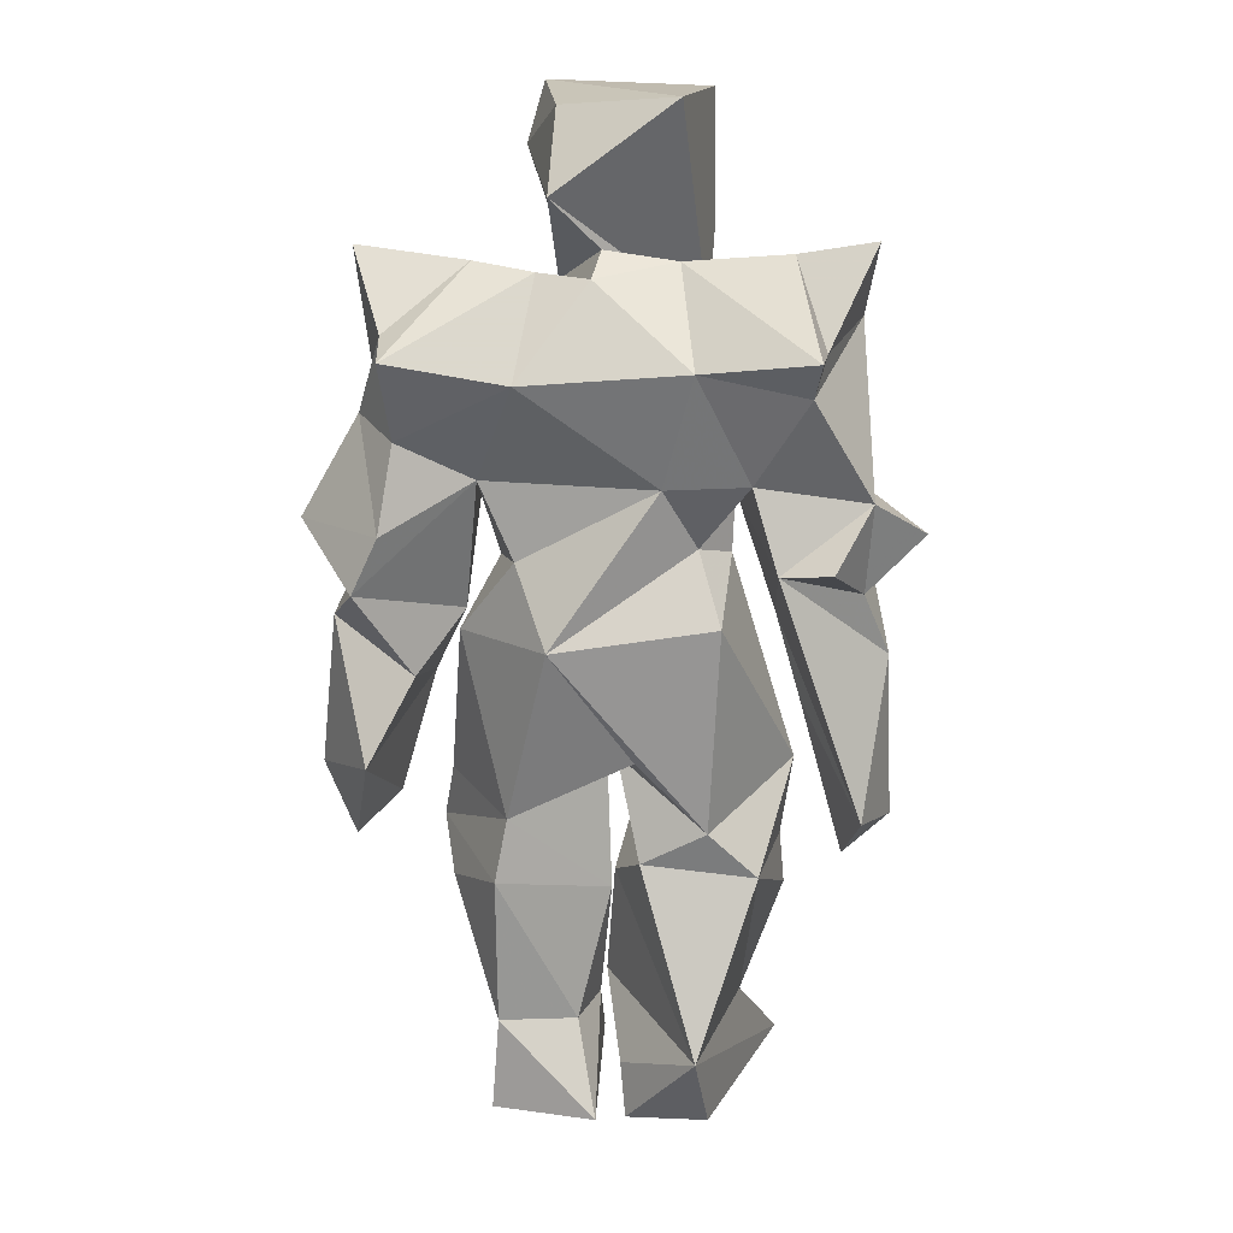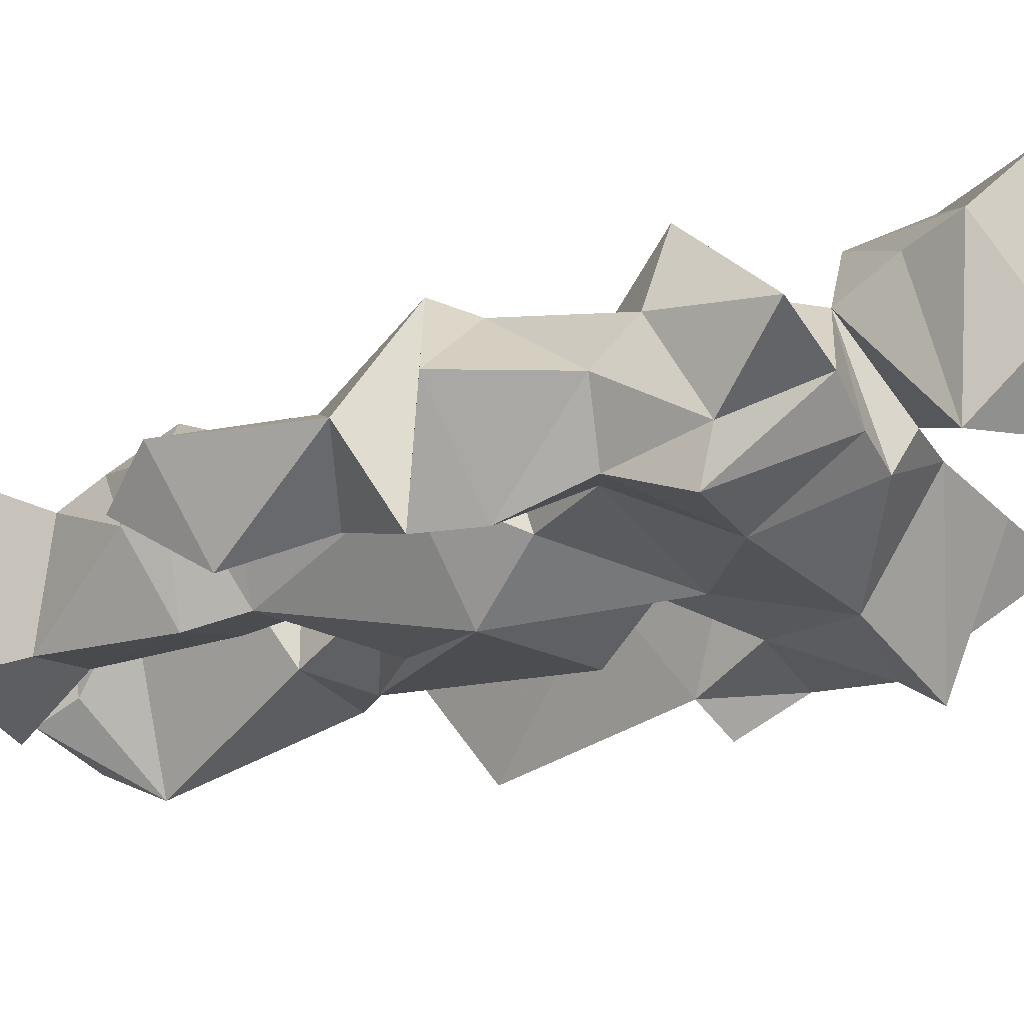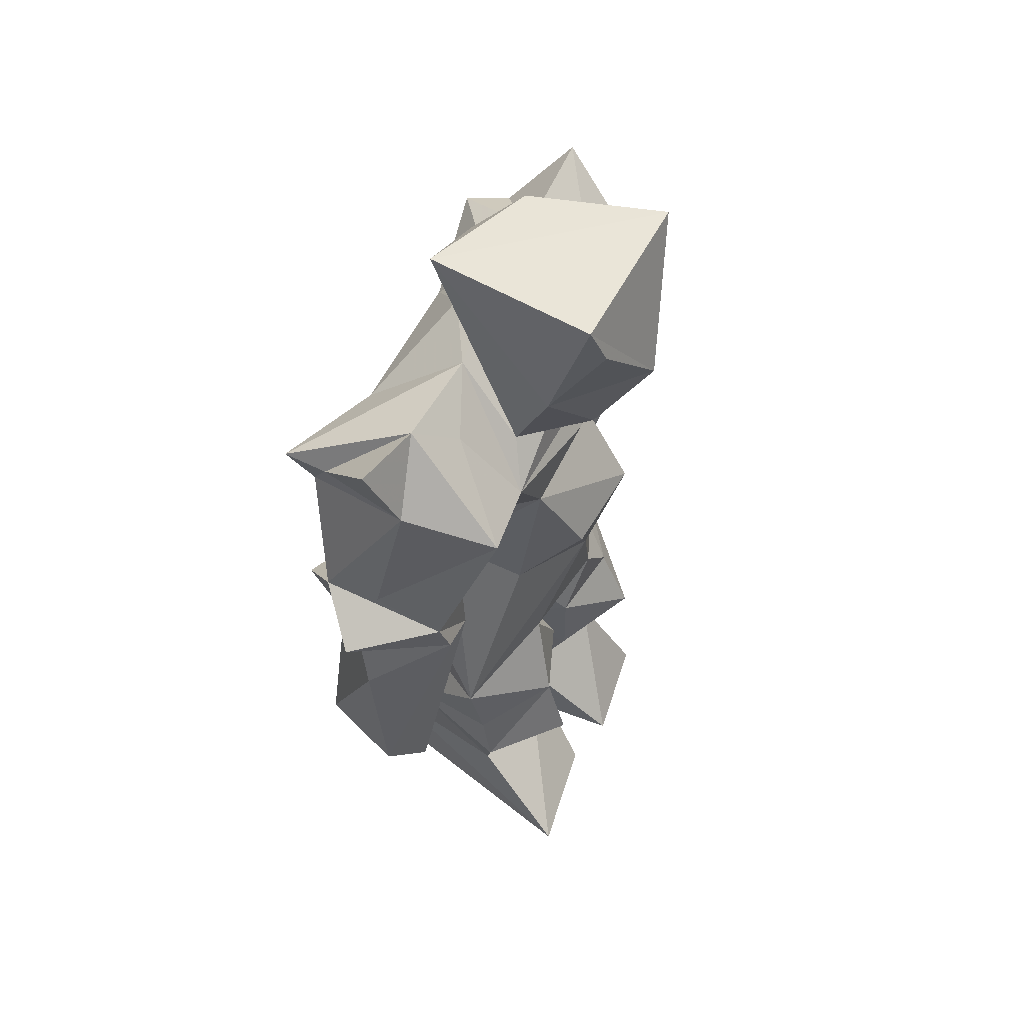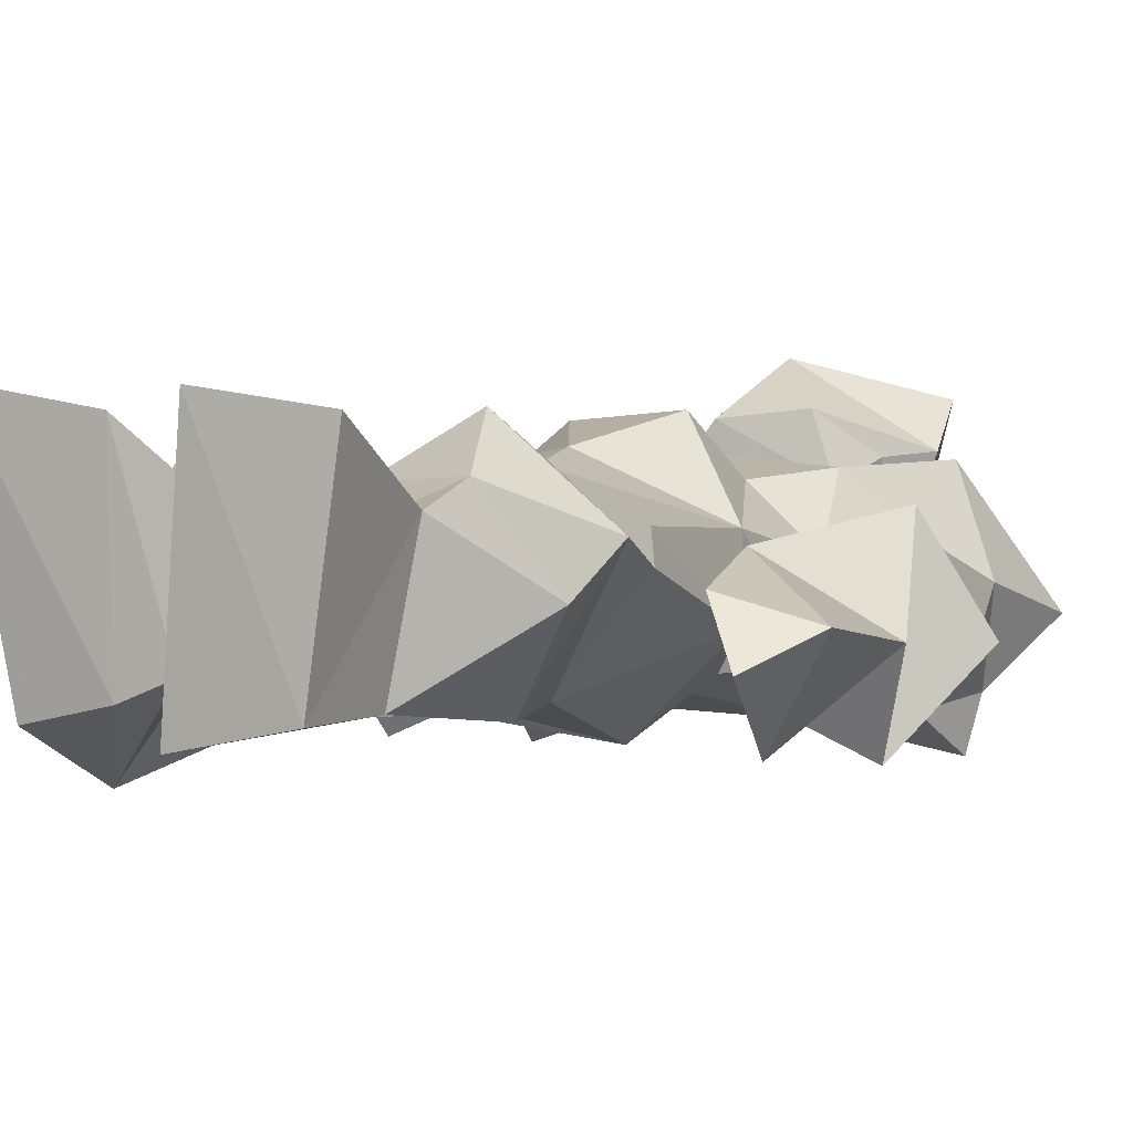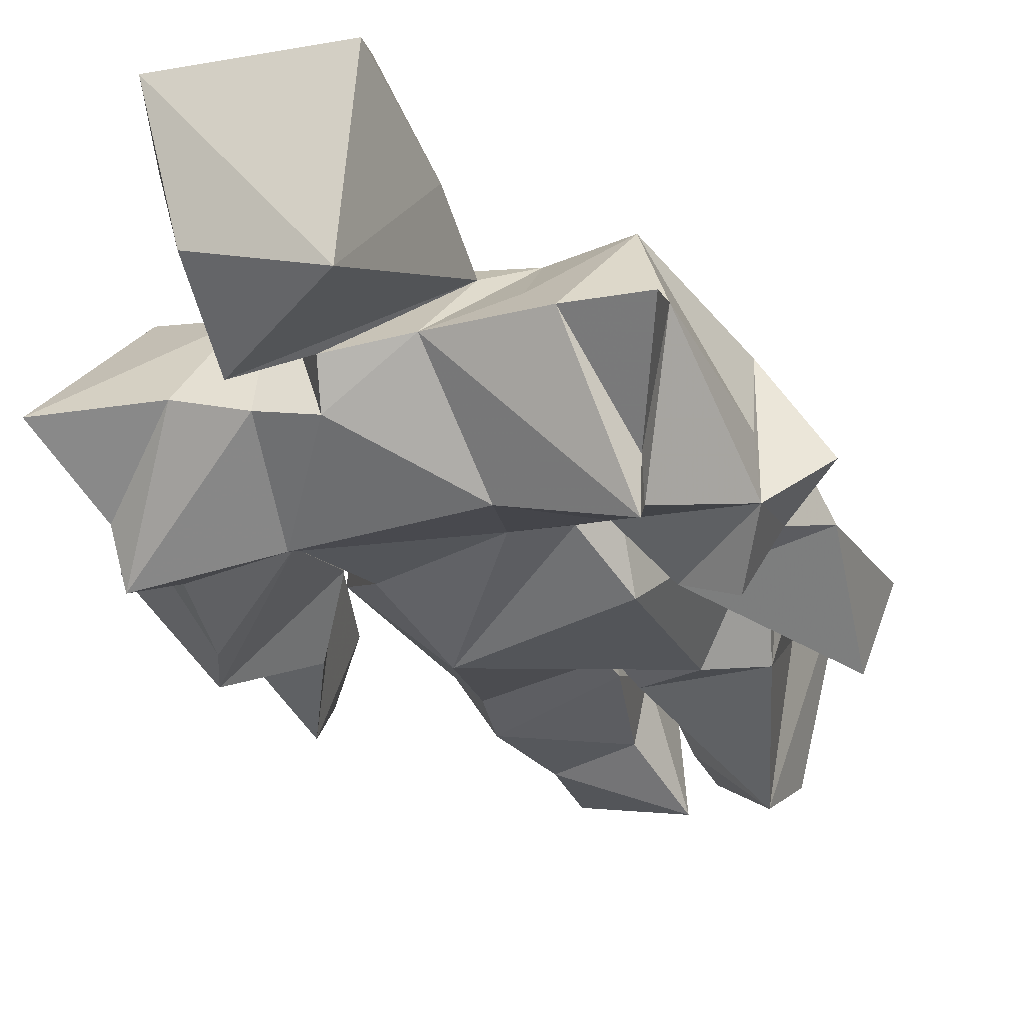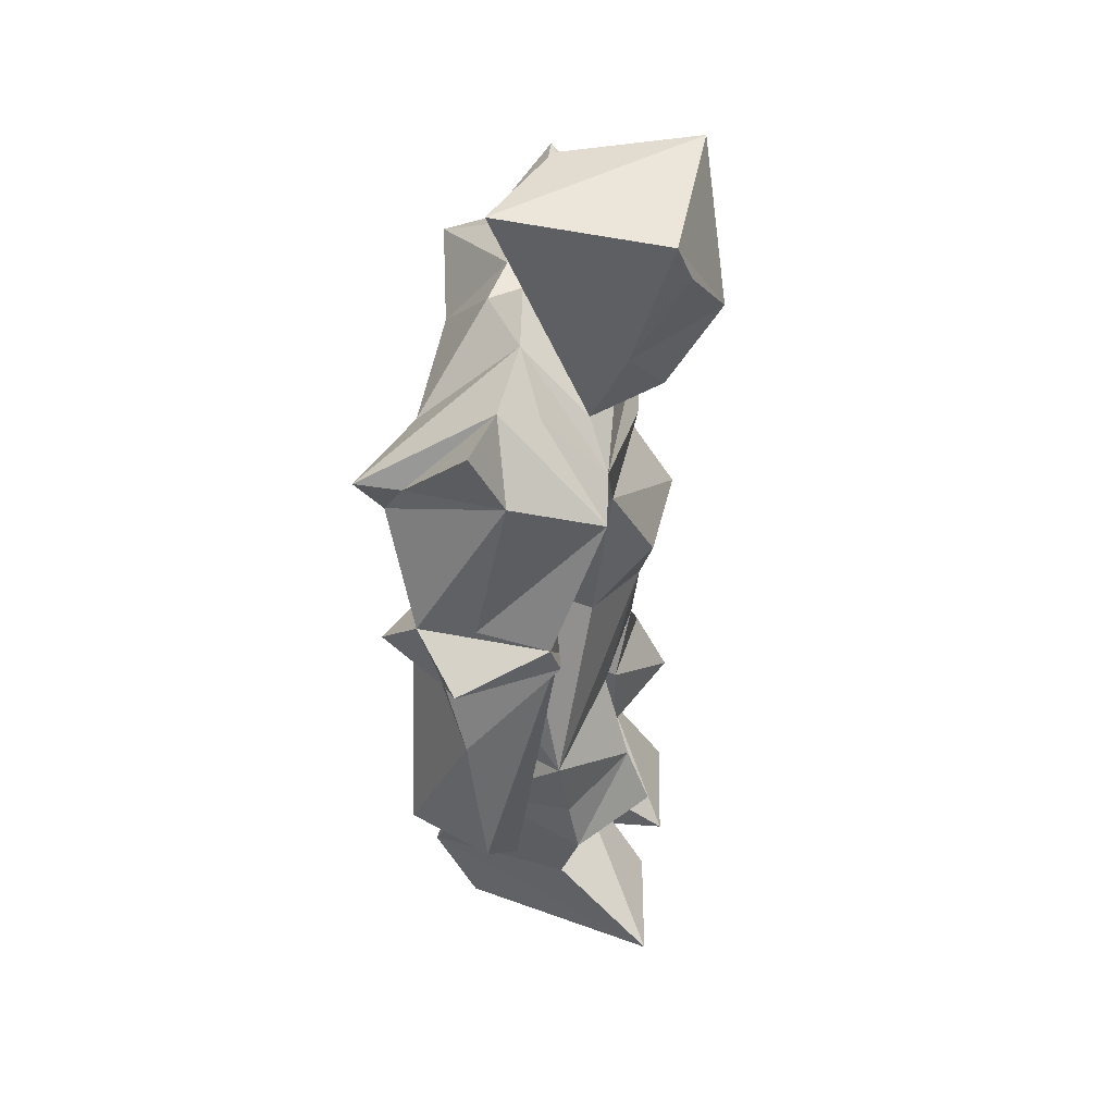
<metadata>
{"format":"obj","ext":"obj","renderer":"f3d","projection":"perspective","resolution":1024,"background":"white","views":[{"elev":16.2,"azim":-173.2,"up":"+Y"},{"elev":-28.4,"azim":121.3,"up":"+Z"},{"elev":57.2,"azim":-64.1,"up":"+Y"},{"elev":2.2,"azim":30.7,"up":"+Z"},{"elev":-25.2,"azim":-159.2,"up":"+Z"},{"elev":46.5,"azim":-81.0,"up":"+Y"}]}
</metadata>
<code>
v 0.491 0.8409 0.647
v 0.7252 0.3048 0.449
v 0.6098 0.6328 0.4329
v 0.6607 0.2967 0.5288
v 0.4902 0.09128 0.4529
v 0.626 0.05546 0.6006
v 0.3186 0.7507 0.3562
v 0.587 0.3316 0.4266
v 0.2871 0.5818 0.5386
v 0.7601 0.3622 0.4756
v 0.5665 0.8439 0.5728
v 0.3354 0.5466 0.5299
v 0.3541 0.2891 0.5368
v 0.5918 0.718 0.5661
v 0.7136 0.6847 0.4525
v 0.5454 0.496 0.3856
v 0.4382 0.6475 0.5623
v 0.3877 0.1377 0.5242
v 0.5517 0.568 0.6055
v 0.4744 0.3902 0.4196
v 0.7424 0.5041 0.4584
v 0.7678 0.5913 0.4551
v 0.4266 0.9475 0.6104
v 0.2906 0.7688 0.4927
v 0.5486 0.8692 0.4365
v 0.3527 0.5671 0.392
v 0.6323 0.4927 0.4643
v 0.7035 0.6002 0.5254
v 0.5898 0.255 0.6047
v 0.4229 0.5755 0.4446
v 0.5147 0.4743 0.5811
v 0.4196 0.3087 0.5862
v 0.2812 0.6106 0.5305
v 0.2605 0.4855 0.4568
v 0.5525 0.3738 0.5703
v 0.709 0.7216 0.4875
v 0.2757 0.626 0.414
v 0.4668 0.7676 0.6012
v 0.4993 0.2648 0.4893
v 0.4248 0.7575 0.5421
v 0.694 0.3293 0.4976
v 0.6642 0.439 0.5197
v 0.2791 0.3511 0.3973
v 0.5187 0.309 0.56
v 0.6264 0.511 0.4688
v 0.5781 0.563 0.4294
v 0.2312 0.592 0.4548
v 0.3167 0.7517 0.3993
v 0.2776 0.8341 0.4648
v 0.5595 0.6378 0.558
v 0.5152 0.1347 0.5114
v 0.4843 0.04317 0.4411
v 0.5973 0.2741 0.4192
v 0.3477 0.8212 0.4757
v 0.4115 0.3241 0.4302
v 0.5129 0.8029 0.4376
v 0.2787 0.6269 0.466
v 0.4225 0.7345 0.3892
v 0.3971 0.5645 0.4822
v 0.5101 0.1544 0.5186
v 0.4224 0.828 0.5745
v 0.435 0.911 0.6229
v 0.5186 0.2335 0.5602
v 0.4503 0.3805 0.5581
v 0.3675 0.2801 0.4435
v 0.6636 0.4614 0.4198
v 0.6768 0.7283 0.5719
v 0.4954 0.3815 0.4669
v 0.3763 0.6375 0.4133
v 0.3359 0.4436 0.4575
v 0.5559 0.7858 0.5522
v 0.5759 0.9518 0.6164
v 0.395 0.6192 0.483
v 0.6465 0.2526 0.4906
v 0.408 0.05269 0.4258
v 0.5285 0.1336 0.4521
v 0.4658 0.2394 0.5573
v 0.3808 0.7887 0.5069
v 0.3583 0.5184 0.4641
v 0.649 0.3491 0.5084
v 0.642 0.3567 0.5334
v 0.4988 0.2583 0.4622
v 0.5717 0.7221 0.386
v 0.4521 0.6312 0.4198
v 0.7213 0.5641 0.544
v 0.3262 0.718 0.3803
v 0.4189 0.2034 0.542
v 0.3502 0.2368 0.547
v 0.5242 0.05038 0.6148
v 0.5358 0.7876 0.6086
v 0.5959 0.7544 0.5481
v 0.7169 0.8258 0.4617
v 0.4979 0.7009 0.5757
v 0.5082 0.823 0.4703
v 0.4001 0.5149 0.4099
v 0.2975 0.2881 0.494
v 0.6745 0.6703 0.4002
v 0.3425 0.3649 0.5284
v 0.4896 0.3033 0.5588
v 0.3918 0.7231 0.5633
v 0.3433 0.6678 0.519
v 0.5948 0.3162 0.5724
v 0.5982 0.136 0.434
v 0.4398 0.9491 0.4522
v 0.6107 0.204 0.5646
v 0.6055 0.5448 0.5273
v 0.306 0.5742 0.3737
v 0.6846 0.7581 0.4085
v 0.5485 0.9391 0.4908
v 0.617 0.8136 0.4623
v 0.7033 0.3847 0.3918
v 0.6121 0.6504 0.5054
v 0.4715 0.291 0.4362
v 0.4233 0.515 0.5473
v 0.443 0.8132 0.4788
v 0.5081 0.05219 0.4145
v 0.5033 0.3764 0.4668
v 0.4101 0.2523 0.6097
v 0.2558 0.3354 0.4734
v 0.6046 0.05035 0.4334
v 0.663 0.6766 0.5249
v 0.6783 0.7429 0.364
v 0.7079 0.5437 0.376
v 0.4164 0.1264 0.3839
v 0.6092 0.1569 0.5458
v 0.2825 0.5435 0.4346
v 0.3241 0.7284 0.5719
v 0.6847 0.5939 0.3786
v 0.5605 0.8066 0.4473
v 0.4732 0.051 0.6011
v 0.359 0.05671 0.6184
v 0.5864 0.8994 0.5771
v 0.4619 0.5648 0.5984
f 15 22 128
f 99 77 39
f 120 116 103
f 4 8 80
f 98 95 55
f 32 88 118
f 61 62 23
f 17 100 73
f 55 68 113
f 35 106 31
f 125 105 51
f 26 73 79
f 124 18 65
f 106 50 19
f 69 30 73
f 71 94 25
f 69 26 37
f 56 115 94
f 28 22 15
f 82 63 44
f 100 71 40
f 55 16 20
f 110 92 108
f 12 70 79
f 2 111 10
f 51 116 89
f 7 58 86
f 79 43 26
f 4 102 29
f 133 19 17
f 132 11 25
f 7 86 48
f 31 19 133
f 16 27 8
f 72 109 104
f 81 80 27
f 10 111 21
f 81 27 106
f 40 115 100
f 59 73 30
f 97 15 128
f 59 114 17
f 56 83 58
f 24 49 48
f 62 61 1
f 88 87 118
f 11 71 25
f 88 18 87
f 1 38 90
f 97 108 15
f 5 130 52
f 85 45 42
f 57 37 33
f 1 23 62
f 37 126 47
f 33 101 127
f 49 54 48
f 14 67 91
f 22 123 128
f 47 33 37
f 21 85 42
f 34 119 12
f 31 114 98
f 10 21 42
f 96 70 12
f 80 102 4
f 99 64 32
f 91 67 92
f 127 24 57
f 71 56 94
f 71 90 38
f 95 16 55
f 4 105 74
f 46 27 16
f 18 131 60
f 117 20 8
f 124 52 75
f 15 108 36
f 98 59 95
f 71 110 129
f 83 84 58
f 122 83 129
f 53 8 4
f 3 97 128
f 32 64 98
f 30 16 95
f 64 99 68
f 25 104 109
f 123 66 45
f 96 43 70
f 68 117 35
f 88 32 13
f 50 17 19
f 127 54 24
f 99 32 77
f 92 36 108
f 56 129 83
f 72 104 23
f 59 17 73
f 46 106 27
f 37 57 24
f 104 25 40
f 18 124 131
f 93 17 50
f 121 28 36
f 14 71 100
f 101 12 73
f 63 29 44
f 76 103 116
f 76 116 51
f 65 113 124
f 43 34 26
f 85 21 123
f 87 60 77
f 35 44 102
f 8 27 80
f 85 22 28
f 70 43 79
f 124 113 39
f 69 58 84
f 120 125 6
f 28 112 85
f 37 86 69
f 86 58 69
f 92 110 91
f 80 35 102
f 36 92 67
f 99 39 113
f 132 25 109
f 98 55 65
f 16 30 84
f 75 131 124
f 67 121 36
f 26 126 107
f 10 41 2
f 93 14 100
f 40 61 104
f 53 76 82
f 3 112 106
f 51 63 82
f 40 25 94
f 131 52 130
f 97 122 108
f 21 111 66
f 82 76 51
f 3 45 112
f 1 132 72
f 31 133 114
f 125 89 6
f 2 41 111
f 69 73 26
f 35 81 106
f 90 11 132
f 69 84 30
f 89 120 6
f 60 87 18
f 44 35 117
f 98 65 13
f 131 130 60
f 33 12 101
f 9 47 126
f 55 20 68
f 122 97 83
f 74 125 103
f 24 48 86
f 45 85 112
f 93 50 14
f 101 100 127
f 95 59 30
f 26 107 37
f 90 71 11
f 39 77 60
f 123 45 3
f 40 71 38
f 96 12 119
f 111 41 42
f 3 106 46
f 54 115 7
f 13 65 88
f 22 85 123
f 20 117 68
f 110 71 91
f 90 132 1
f 114 59 98
f 105 125 74
f 79 73 12
f 55 113 65
f 37 107 126
f 48 54 7
f 115 78 100
f 35 31 64
f 29 102 44
f 8 53 82
f 122 129 110
f 124 39 60
f 125 120 103
f 130 5 60
f 33 127 57
f 83 97 3
f 16 8 20
f 61 23 104
f 103 76 53
f 84 83 3
f 111 42 66
f 21 66 123
f 66 42 45
f 16 84 46
f 100 101 73
f 3 46 84
f 116 120 89
f 78 127 100
f 49 24 54
f 17 93 100
f 61 38 1
f 52 124 5
f 71 129 56
f 37 24 86
f 80 81 35
f 128 123 3
f 103 53 74
f 109 72 132
f 43 119 34
f 117 82 44
f 52 131 75
f 112 28 121
f 77 118 87
f 17 114 133
f 96 119 43
f 61 40 38
f 13 32 98
f 36 28 15
f 117 8 82
f 64 68 35
f 31 98 64
f 74 53 4
f 33 47 9
f 112 50 106
f 115 40 94
f 91 71 14
f 115 56 58
f 12 33 9
f 5 124 60
f 125 51 89
f 72 23 1
f 31 106 19
f 29 105 4
f 112 14 50
f 14 112 121
f 14 121 67
f 54 127 78
f 51 105 63
f 7 115 58
f 118 77 32
f 99 113 68
f 29 63 105
f 42 41 10
f 115 54 78
f 9 34 12
f 26 34 126
f 108 122 110
f 9 126 34
f 88 65 18

</code>
